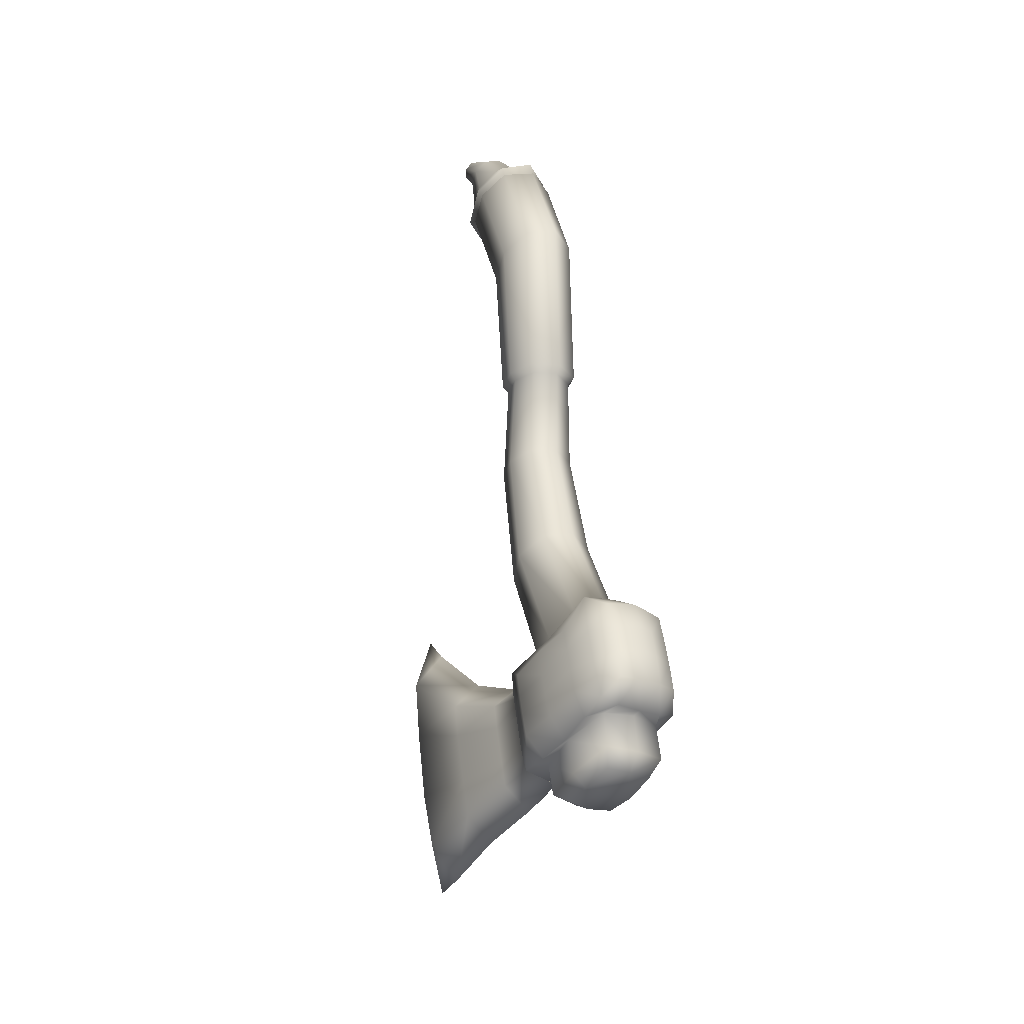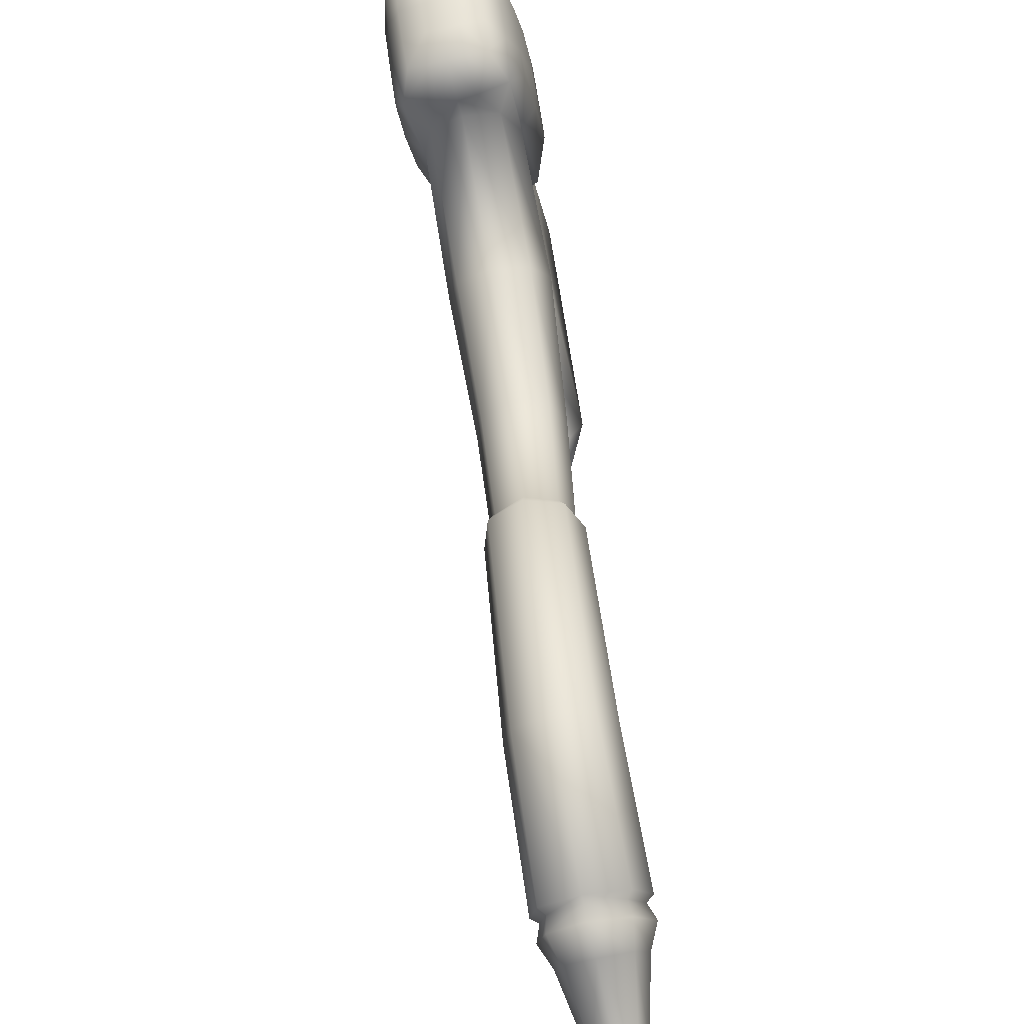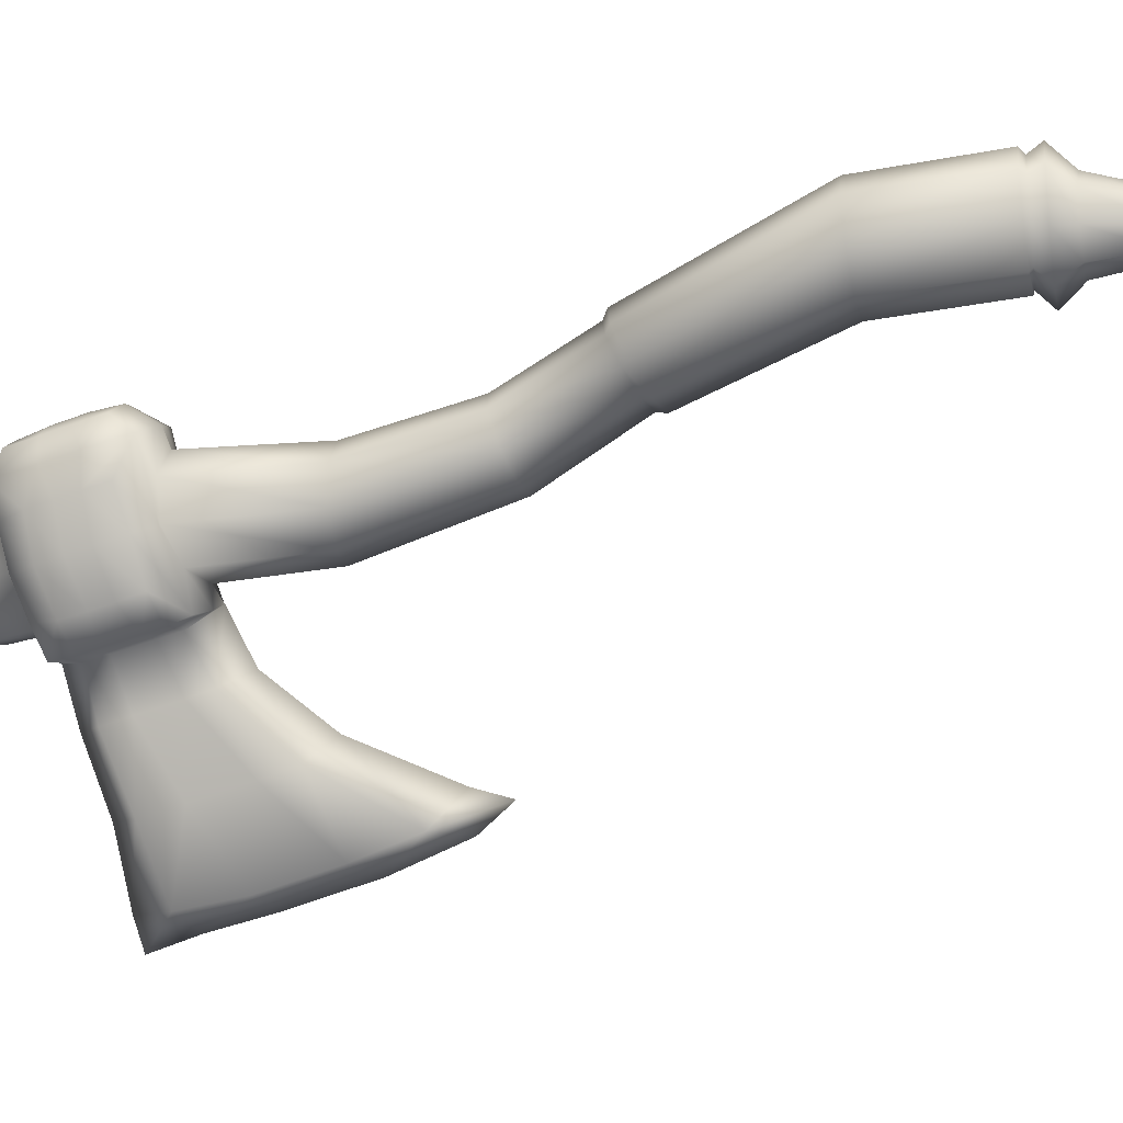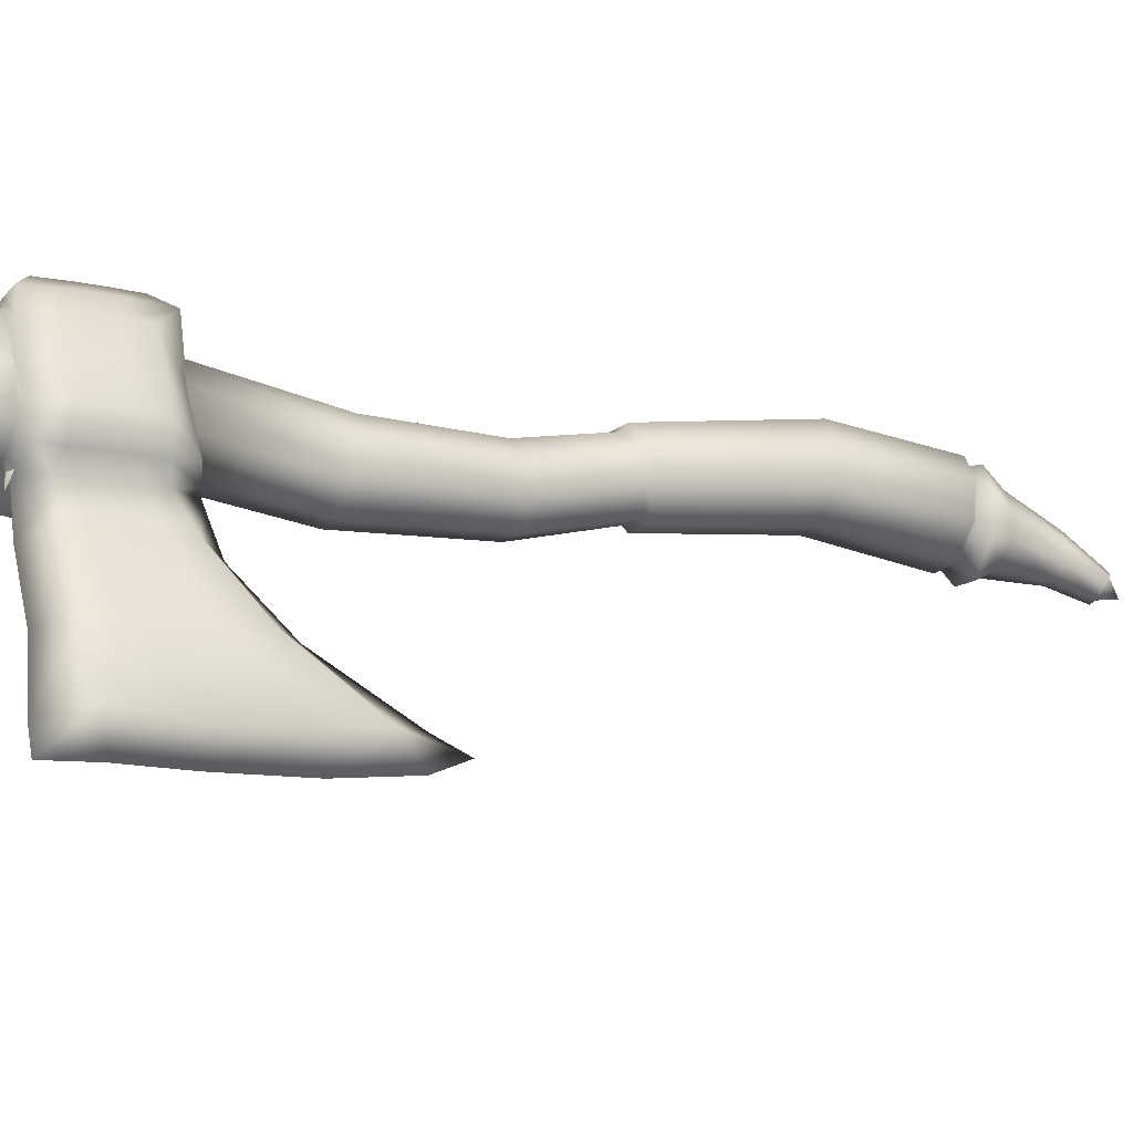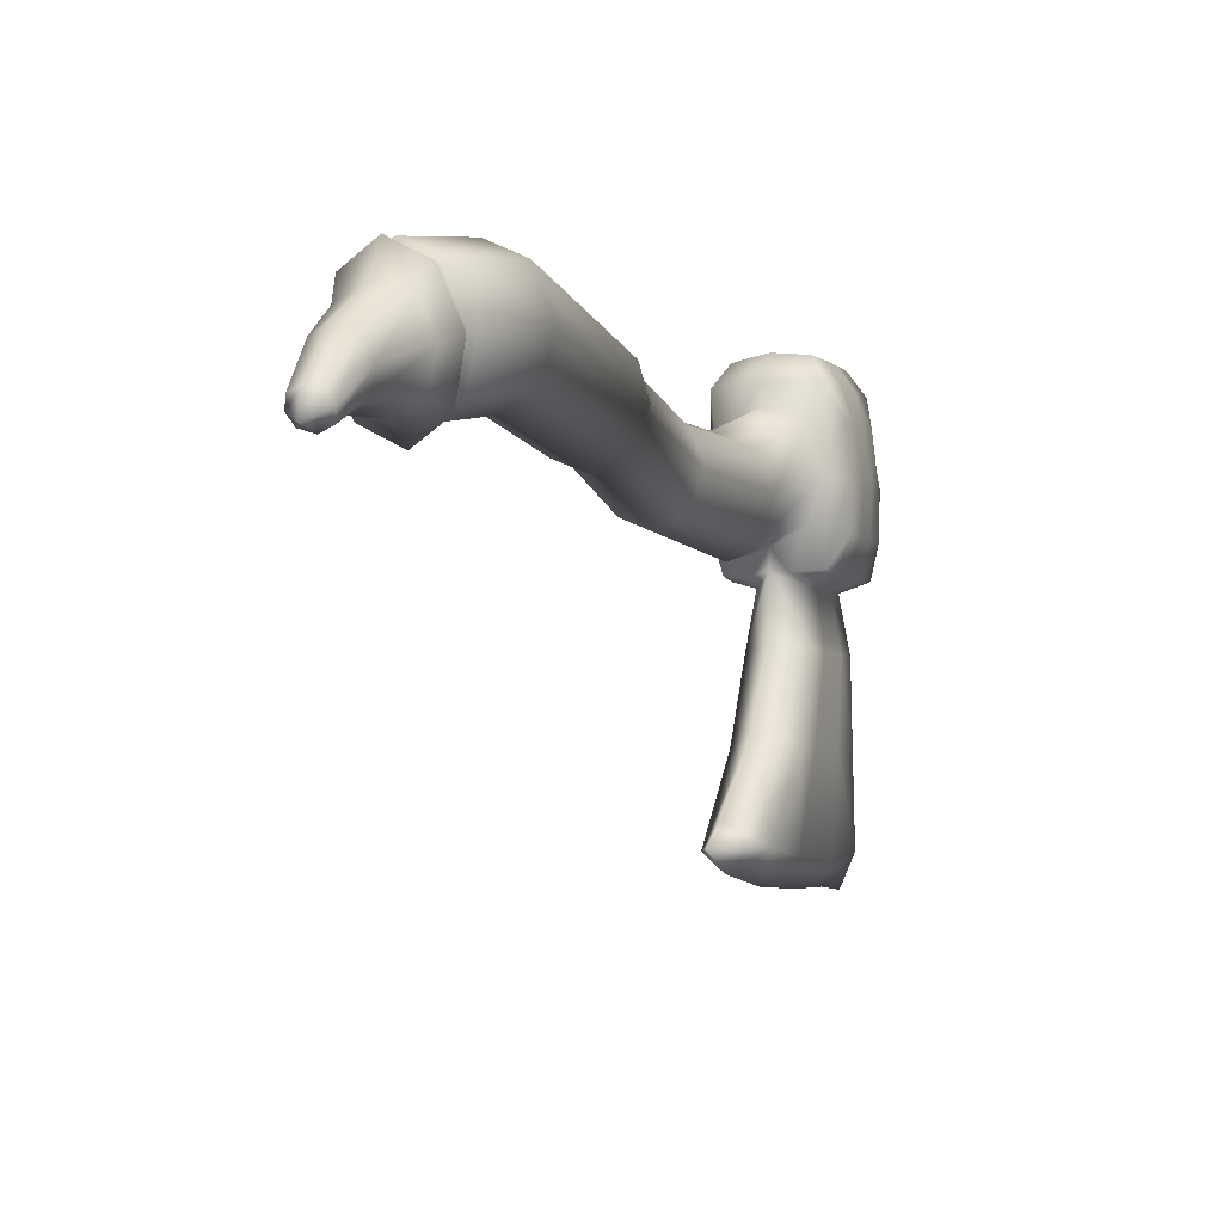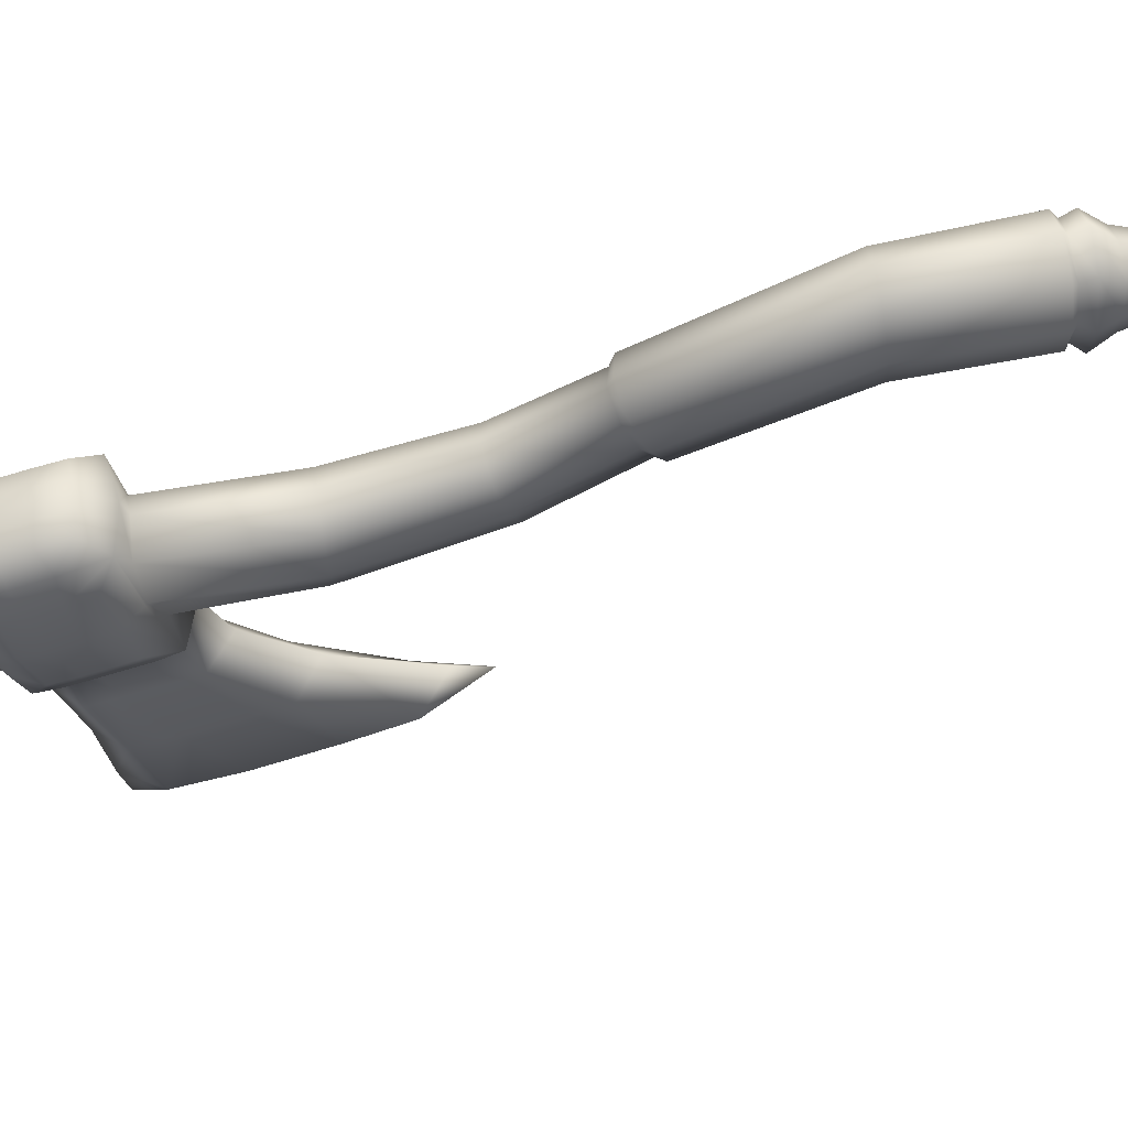
<metadata>
{"format":"obj","ext":"obj","renderer":"f3d","projection":"perspective","resolution":1024,"background":"white","views":[{"elev":-59.1,"azim":-20.7,"up":"+Y"},{"elev":77.2,"azim":-173.8,"up":"+Z"},{"elev":-3.6,"azim":117.7,"up":"+Z"},{"elev":-51.8,"azim":82.2,"up":"+Z"},{"elev":13.5,"azim":-144.5,"up":"+Z"},{"elev":48.9,"azim":97.5,"up":"+Z"}]}
</metadata>
<code>
o Cylinder
v -0.00664 2.192 2.861
v -0.1063 2.155 2.94
v -0.09666 2.134 2.964
v 0.02087 2.175 2.879
v 0.009659 2.207 2.724
v 0.03994 2.195 2.723
v -0.04556 2.196 2.595
v -0.02711 2.189 2.58
v -0.1661 2.157 2.548
v -0.1674 2.153 2.532
v 0.1942 0.9194 2.495
v 0.2747 0.9685 2.438
v 0.2935 0.9958 2.468
v 0.1944 0.9386 2.534
v 0.2781 1.026 2.339
v 0.2985 1.06 2.351
v 0.2178 1.065 2.248
v 0.229 1.103 2.246
v 0.1113 1.058 2.219
v 0.1003 1.092 2.213
v 0.3034 0.6863 2.006
v 0.1894 0.6717 1.974
v 0.3669 0.6612 2.108
v 0.359 0.6143 2.221
v 0.2677 0.5664 2.286
v 0.4501 0.1395 1.81
v 0.3268 0.1065 1.769
v 0.5188 0.1529 1.936
v 0.4921 0.1384 2.076
v 0.3857 0.1032 2.154
v 0.5844 -0.3253 1.762
v 0.4451 -0.3163 1.72
v 0.6588 -0.3614 1.894
v 0.6417 -0.3892 2.047
v 0.536 -0.4109 2.136
v 0.5942 -0.285 1.616
v 0.4855 -0.2836 1.635
v 0.6643 -0.3648 1.89
v 0.7292 -0.4109 2.173
v 0.5538 -0.433 2.21
v 0.6188 -0.4216 2.197
v 0.637 -0.4442 1.558
v 0.6178 -0.3717 1.579
v 0.6961 -0.385 1.687
v 0.7206 -0.4818 1.654
v 0.8174 -0.7094 2.08
v 0.8484 -0.8752 2.034
v 0.8372 -0.7474 1.939
v 0.814 -0.6532 1.97
v 0.7832 -0.7337 2.172
v 0.8082 -0.8521 2.137
v 0.7089 -0.7459 1.475
v 0.6892 -0.6556 1.493
v 0.7674 -0.6675 1.6
v 0.6715 -0.581 1.516
v 0.7431 -0.571 1.627
v 0.783 -0.5727 2.122
v 0.7916 -0.564 1.996
v 0.7661 -0.467 2.023
v 0.7244 -0.5164 2.239
v 0.7572 -0.63 2.203
v 0.7097 -0.7549 2.206
v 0.6552 -0.7673 2.223
v 0.6859 -0.8954 2.174
v 0.7382 -0.8794 2.158
v 0.6496 -0.5305 2.265
v 0.5969 -0.5423 2.281
v 0.6267 -0.6541 2.257
v 0.6815 -0.6459 2.239
v 0.6849 -0.9517 2.056
v 0.7816 -0.9176 2.041
v 0.7947 -0.6247 1.798
v 0.8122 -0.7246 1.769
v 0.7352 -0.4211 1.861
v 0.7721 -0.5348 1.825
v 0.7845 -0.8395 1.746
v 0.7442 -0.7917 1.595
v 0.8206 -0.8597 1.902
v 0.5768 -0.8367 1.566
v 0.7037 -0.8067 1.576
v 0.746 -0.9481 1.54
v 0.6166 -0.9868 1.534
v 0.7744 -0.8444 1.755
v 0.6765 -0.9431 2.018
v 0.795 -0.9002 1.972
v 0.6028 -0.7968 1.477
v 0.5642 -0.8254 1.505
v 0.7107 -1.088 1.958
v 0.8328 -1.038 1.919
v 0.7443 -1.029 1.59
v 0.6466 -1.06 1.589
v 0.7101 -1.128 1.875
v 0.804 -1.09 1.85
v 0.811 -0.99 1.711
v 0.7845 -1.063 1.706
v 0.6794 -1.103 1.72
v 0.4251 -0.2806 1.658
v 0.5236 -0.3648 1.572
v 0.5475 -0.4515 1.546
v 0.5218 -0.3618 1.36
v 0.4962 -0.2626 1.395
v 0.602 -0.6902 1.472
v 0.556 -0.8092 1.482
v 0.5099 -0.7668 1.26
v 0.5873 -0.6392 1.276
v 0.584 -0.5996 1.501
v 0.5625 -0.5279 1.31
v 0.4234 -0.1584 1.109
v 0.3877 -0.01733 1.161
v 0.4425 -0.6861 0.973
v 0.5174 -0.5476 0.9909
v 0.4795 -0.3856 1.04
v 0.2499 0.3404 0.9549
v 0.3056 0.09505 0.8559
v 0.1692 0.1492 0.8092
v 0.1033 0.4358 0.9378
v 0.4465 -0.4575 0.7019
v 0.3867 -0.6464 0.6813
v 0.3595 -0.6173 0.5583
v 0.379 -0.2054 0.7551
v 0.2511 -0.1821 0.6983
v 0.3687 -0.1934 1.456
v 0.2668 0.04636 1.253
v 0.3143 -0.4308 0.6267
v 0.08195 0.5654 1.052
v 0.1293 0.4259 1.09
v -0.1943 2.22 2.485
v -0.06421 2.252 2.541
v 0.01248 2.263 2.706
v -0.01017 2.246 2.885
v -0.1164 2.208 2.978
v -0.09566 2.33 2.607
v -0.2071 2.307 2.571
v -0.263 2.518 2.617
v -0.1936 2.539 2.643
v -0.04609 2.333 2.711
v -0.163 2.548 2.713
v -0.06262 2.324 2.825
v -0.1773 2.545 2.788
v -0.1568 2.299 2.889
v -0.2343 2.529 2.83
v -0.3112 2.673 2.604
v -0.2637 2.689 2.615
v -0.2488 2.708 2.653
v -0.2604 2.716 2.695
v -0.3055 2.711 2.718
v -0.331 2.759 2.643
v 0.0422 1.635 2.9
v 0.1499 1.675 2.817
v 0.1696 1.7 2.662
v 0.1012 1.699 2.52
v -0.03267 1.67 2.471
v -0.2271 2.126 2.895
v -0.2357 2.099 2.917
v -0.2857 2.119 2.769
v -0.3039 2.093 2.775
v -0.2704 2.129 2.629
v -0.2857 2.112 2.619
v 0.06652 0.9283 2.502
v 0.08817 0.913 2.466
v -0.003631 0.9703 2.397
v 0.02737 0.9518 2.376
v 0.000673 1.035 2.28
v 0.03056 1.009 2.276
v 0.09894 0.6255 2.036
v 0.08942 0.5786 2.15
v 0.1516 0.5526 2.253
v 0.2216 0.07147 1.845
v 0.1934 0.05607 1.985
v 0.2607 0.06956 2.111
v 0.3499 -0.3951 1.797
v 0.3455 -0.4546 1.941
v 0.4157 -0.4565 2.081
v 0.3722 -0.3173 1.652
v 0.2811 -0.3782 1.664
v 0.3419 -0.4607 1.939
v 0.3916 -0.5114 2.224
v 0.4922 -0.4593 2.216
v 0.3161 -0.5397 1.606
v 0.2956 -0.6083 1.718
v 0.2722 -0.5112 1.751
v 0.2984 -0.4667 1.627
v 0.4557 -0.817 2.135
v 0.3983 -0.7769 2.032
v 0.422 -0.871 2.002
v 0.5071 -0.9767 2.085
v 0.555 -0.9275 2.175
v 0.5209 -0.8117 2.211
v 0.3978 -0.8385 1.522
v 0.343 -0.7938 1.664
v 0.3701 -0.7506 1.541
v 0.3506 -0.6765 1.565
v 0.318 -0.6975 1.691
v 0.3514 -0.5904 2.086
v 0.3758 -0.6877 2.059
v 0.4213 -0.6803 2.176
v 0.4947 -0.7081 2.243
v 0.4698 -0.5921 2.277
v 0.6003 -0.7874 2.222
v 0.6313 -0.9113 2.175
v 0.5442 -0.5619 2.281
v 0.5735 -0.6781 2.255
v 0.5852 -0.976 2.071
v 0.3837 -0.8521 1.834
v 0.352 -0.7564 1.865
v 0.3293 -0.6666 1.892
v 0.3075 -0.5484 1.926
v 0.4611 -0.9357 1.795
v 0.4268 -0.8862 1.643
v 0.4854 -0.9595 1.953
v 0.4942 -1.023 1.578
v 0.462 -0.8786 1.613
v 0.4741 -0.9337 1.8
v 0.5466 -0.9741 2.01
v 0.5103 -0.8243 1.49
v 0.5757 -1.115 1.958
v 0.5521 -1.086 1.619
v 0.608 -1.149 1.88
v 0.5109 -1.079 1.756
v 0.5697 -1.127 1.739
v 0.3682 -0.4111 1.596
v 0.2872 -0.3248 1.426
v 0.3105 -0.4247 1.392
v 0.3885 -0.4988 1.57
v 0.4527 -0.7346 1.495
v 0.3838 -0.6998 1.306
v 0.3532 -0.5902 1.341
v 0.4264 -0.6465 1.525
v 0.1791 -0.07942 1.192
v 0.212 -0.2213 1.14
v 0.3133 -0.6083 1.022
v 0.2701 -0.4479 1.071
v 0.04181 0.2785 0.9863
v 0.1019 0.03442 0.8866
v 0.2433 -0.518 0.7325
v 0.1768 -0.2656 0.7856
v -0.3004 2.182 2.577
v -0.3229 2.163 2.756
v -0.2469 2.176 2.921
v -0.2993 2.27 2.637
v -0.3226 2.5 2.663
v -0.312 2.254 2.751
v -0.3329 2.497 2.739
v -0.2633 2.265 2.855
v -0.2999 2.509 2.807
v -0.3549 2.662 2.629
v -0.3669 2.673 2.67
v -0.35 2.689 2.709
v -0.08736 1.604 2.853
v -0.1584 1.602 2.712
v -0.1421 1.626 2.557
f 1 2 3 4
f 5 1 4 6
f 7 5 6 8
f 9 7 8 10
f 11 12 13 14
f 12 15 16 13
f 15 17 18 16
f 17 19 20 18
f 19 17 21 22
f 17 15 23 21
f 15 12 24 23
f 12 11 25 24
f 22 21 26 27
f 21 23 28 26
f 23 24 29 28
f 24 25 30 29
f 27 26 31 32
f 26 28 33 31
f 28 29 34 33
f 29 30 35 34
f 31 36 37
f 31 33 38 36
f 33 34 39 38
f 34 35 40 41
f 42 43 44 45
f 46 47 48 49
f 47 46 50 51
f 52 53 54
f 55 42 45 56
f 39 57 58 59
f 57 46 49 58
f 57 39 60 61
f 46 57 61 50
f 62 63 64 65
f 66 67 68 69
f 69 68 63 62
f 70 71 65 64
f 41 40 67 66
f 56 72 73 54
f 72 49 48 73
f 44 74 75 45
f 45 75 72 56
f 74 59 58 75
f 75 58 49 72
f 76 77 54 73
f 47 78 48
f 36 38 74 44
f 38 39 59 74
f 39 34 41
f 39 41 66 60
f 60 66 69 61
f 61 69 62 50
f 50 62 65 51
f 71 47 51 65
f 79 80 81 82
f 77 76 83 80
f 70 84 85 71
f 78 47 71 85
f 86 80 79 87
f 77 52 54
f 52 77 80 86
f 85 84 88 89
f 76 78 85 83
f 78 76 73 48
f 82 81 90 91
f 89 88 92 93
f 80 83 94 81
f 83 85 89 94
f 90 95 96 91
f 92 96 95 93
f 81 94 95 90
f 94 89 93 95
f 32 31 37 97
f 98 99 100 101
f 102 103 104 105
f 99 106 107 100
f 55 106 99 42
f 52 86 102 53
f 98 43 42 99
f 101 100 108 109
f 105 104 110 111
f 100 107 112 108
f 113 114 115 116
f 117 118 119
f 114 120 121 115
f 109 108 114 113
f 111 110 118 117
f 108 112 120 114
f 97 98 101 122
f 53 102 106 55
f 122 101 109 123
f 120 117 124 121
f 86 103 102
f 112 111 117 120
f 53 55 56 54
f 106 102 105 107
f 37 36 43 98
f 107 105 111 112
f 113 116 125
f 37 98 97
f 123 109 113 126
f 43 36 44
f 126 113 125
f 124 117 119
f 7 9 127 128
f 5 7 128 129
f 1 5 129 130
f 2 1 130 131
f 132 133 134 135
f 136 132 135 137
f 138 136 137 139
f 140 138 139 141
f 135 134 142 143
f 137 135 143 144
f 139 137 144 145
f 141 139 145 146
f 144 143 142 147
f 146 145 144 147
f 128 127 133 132
f 129 128 132 136
f 130 129 136 138
f 131 130 138 140
f 3 148 149 4
f 4 149 150 6
f 6 150 151 8
f 8 151 152 10
f 152 151 18 20
f 151 150 16 18
f 150 149 13 16
f 149 148 14 13
f 153 154 3 2
f 155 156 154 153
f 157 158 156 155
f 9 10 158 157
f 11 14 159 160
f 160 159 161 162
f 162 161 163 164
f 164 163 20 19
f 19 22 165 164
f 164 165 166 162
f 162 166 167 160
f 160 167 25 11
f 22 27 168 165
f 165 168 169 166
f 166 169 170 167
f 167 170 30 25
f 27 32 171 168
f 168 171 172 169
f 169 172 173 170
f 170 173 35 30
f 171 174 175
f 171 175 176 172
f 172 176 177 173
f 173 178 40 35
f 179 180 181 182
f 183 184 185 186
f 186 187 188 183
f 189 190 191
f 192 193 180 179
f 177 194 195 196
f 196 195 184 183
f 196 197 198 177
f 183 188 197 196
f 199 200 64 63
f 201 202 68 67
f 202 199 63 68
f 70 64 200 203
f 178 201 67 40
f 193 190 204 205
f 205 204 185 184
f 181 180 206 207
f 180 193 205 206
f 207 206 195 194
f 206 205 184 195
f 208 204 190 209
f 186 185 210
f 175 181 207 176
f 176 207 194 177
f 177 178 173
f 177 198 201 178
f 198 197 202 201
f 197 188 199 202
f 188 187 200 199
f 203 200 187 186
f 79 82 211 212
f 209 212 213 208
f 70 203 214 84
f 210 214 203 186
f 215 87 79 212
f 209 190 189
f 189 215 212 209
f 214 216 88 84
f 208 213 214 210
f 210 185 204 208
f 82 91 217 211
f 216 218 92 88
f 212 211 219 213
f 213 219 216 214
f 217 91 96 220
f 92 218 220 96
f 211 217 220 219
f 219 220 218 216
f 32 97 174 171
f 221 222 223 224
f 225 226 104 103
f 224 223 227 228
f 192 179 224 228
f 189 191 225 215
f 221 224 179 182
f 222 229 230 223
f 226 231 110 104
f 223 230 232 227
f 233 116 115 234
f 235 119 118
f 234 115 121 236
f 229 233 234 230
f 231 235 118 110
f 230 234 236 232
f 97 122 222 221
f 191 192 228 225
f 122 123 229 222
f 236 121 124 235
f 215 225 103
f 232 236 235 231
f 191 190 193 192
f 228 227 226 225
f 174 221 182 175
f 227 232 231 226
f 233 125 116
f 174 97 221
f 123 126 233 229
f 182 181 175
f 126 125 233
f 124 119 235
f 157 237 127 9
f 155 238 237 157
f 153 239 238 155
f 2 131 239 153
f 240 241 134 133
f 242 243 241 240
f 244 245 243 242
f 140 141 245 244
f 241 246 142 134
f 243 247 246 241
f 245 248 247 243
f 141 146 248 245
f 247 147 142 246
f 146 147 247 248
f 237 240 133 127
f 238 242 240 237
f 239 244 242 238
f 131 140 244 239
f 3 154 249 148
f 154 156 250 249
f 156 158 251 250
f 158 10 152 251
f 152 20 163 251
f 251 163 161 250
f 250 161 159 249
f 249 159 14 148

</code>
